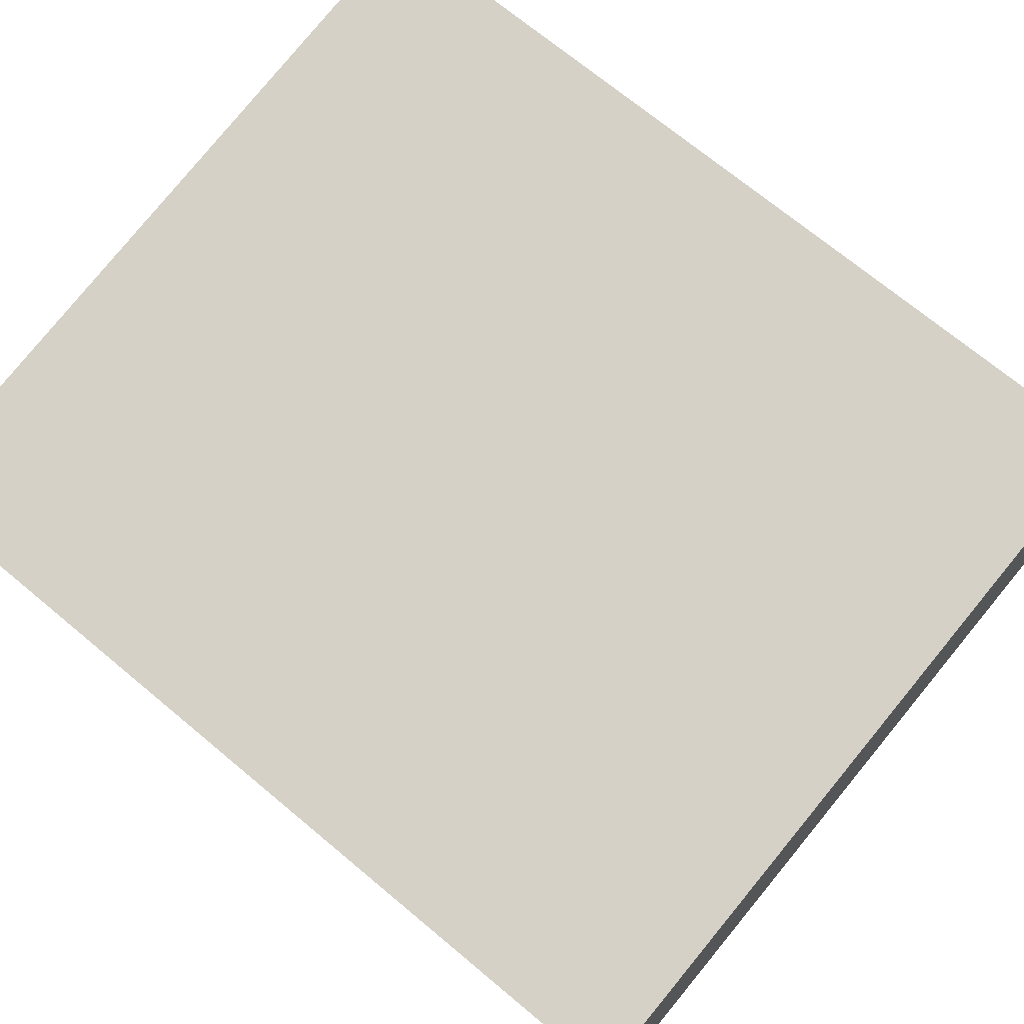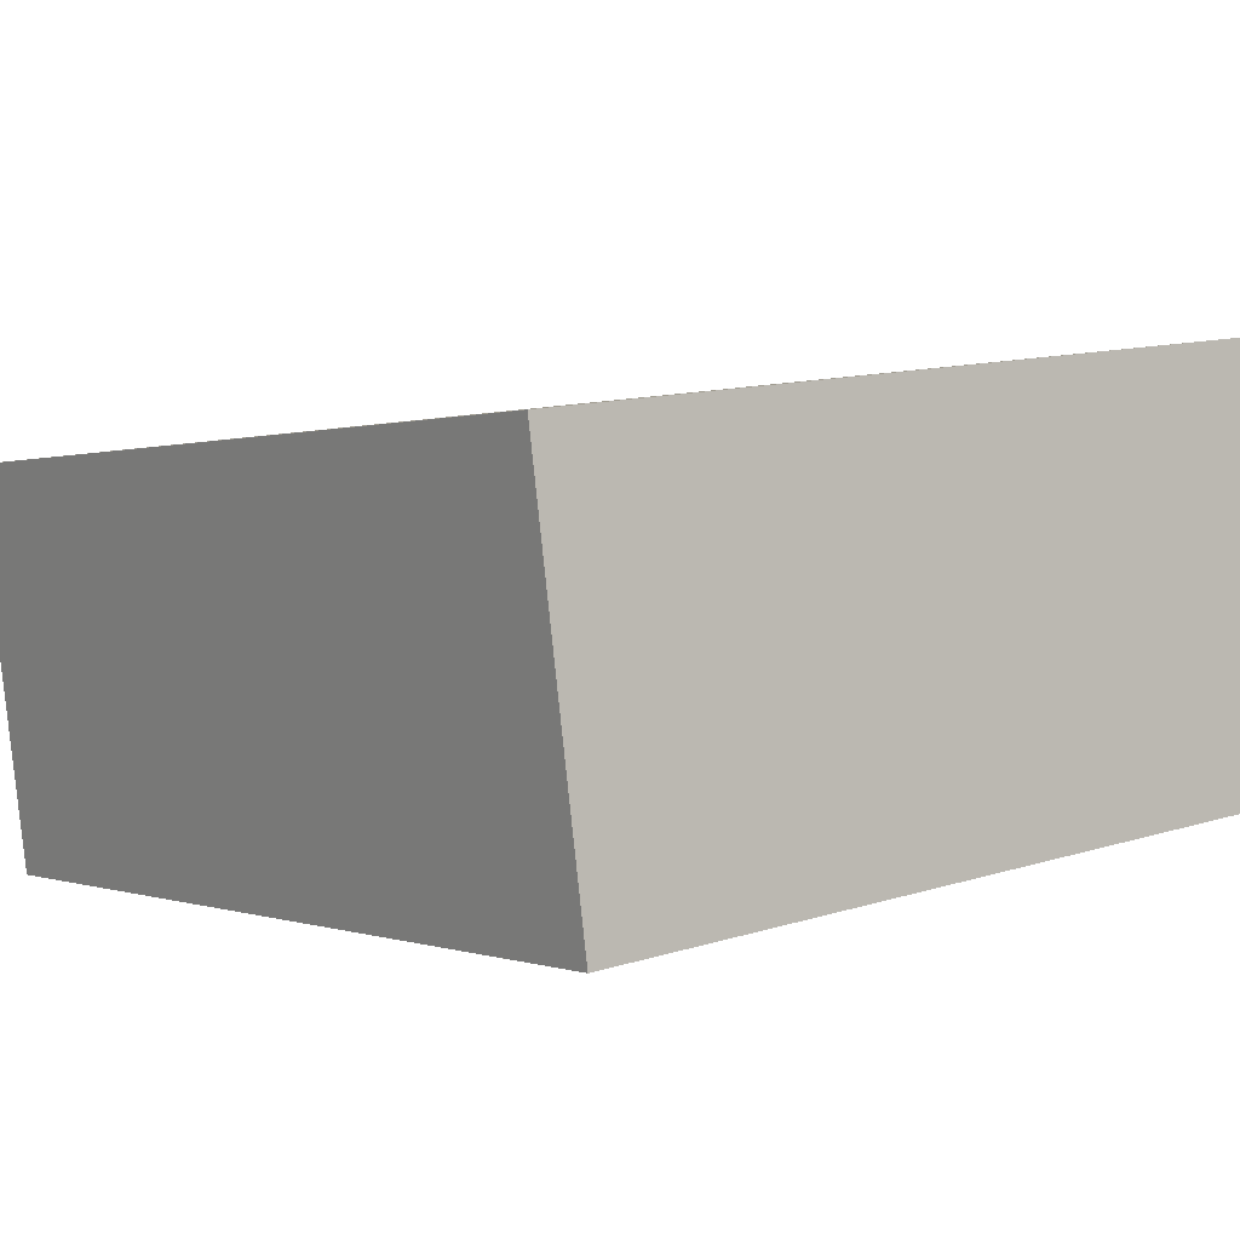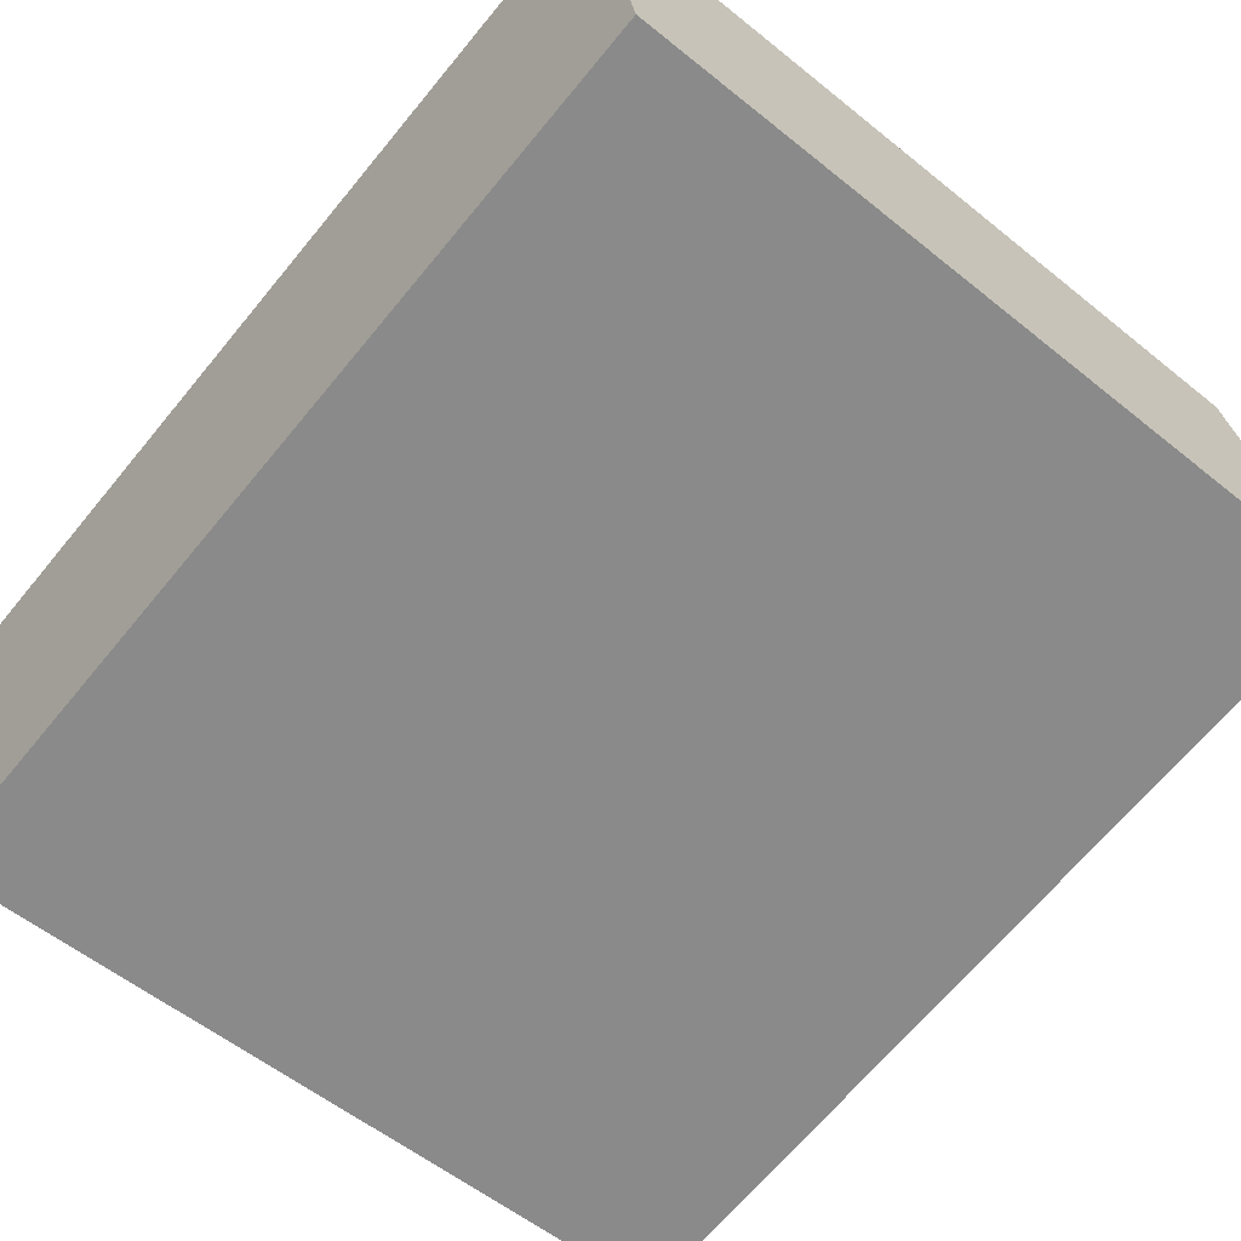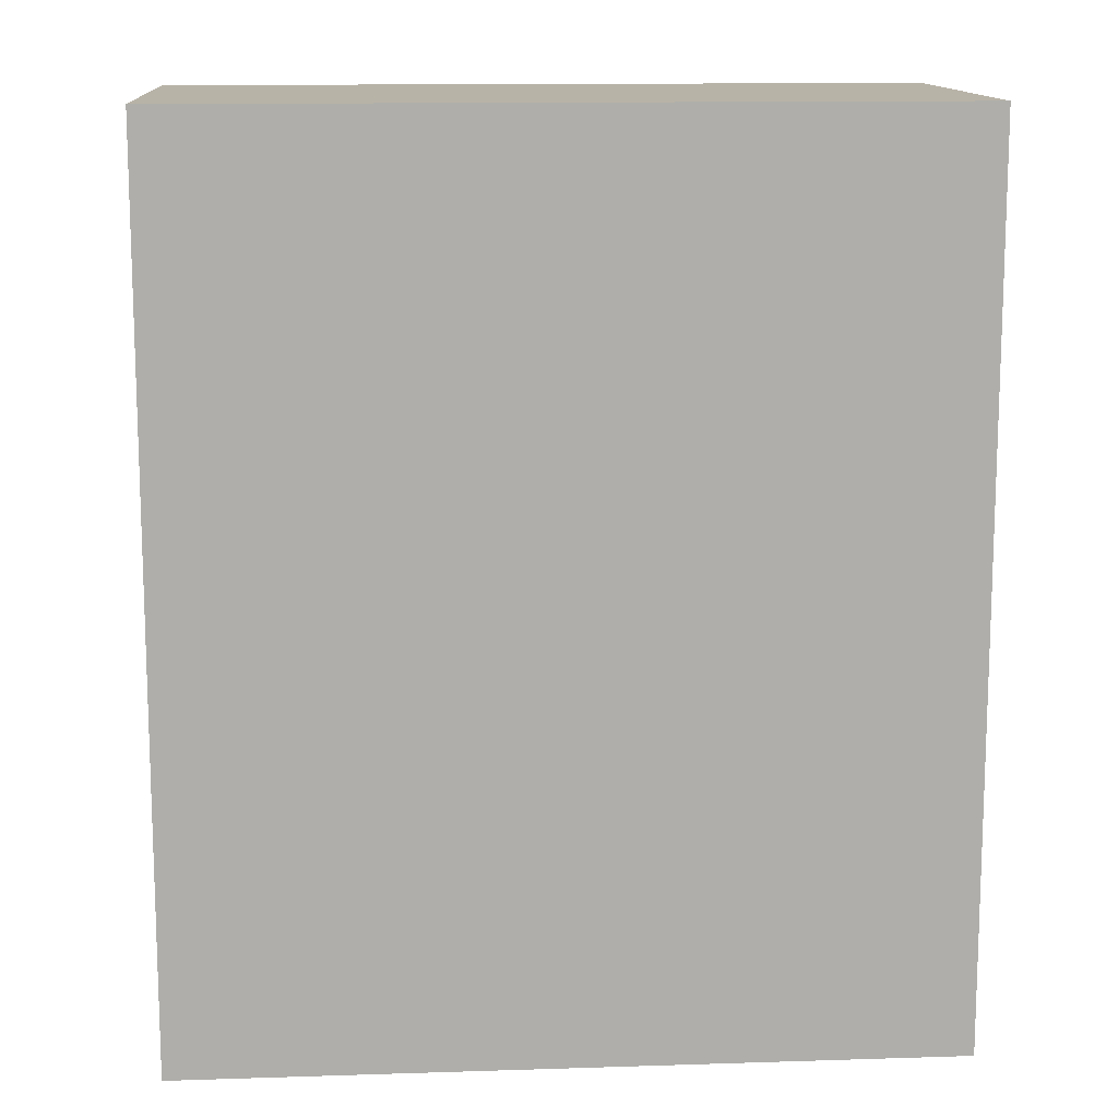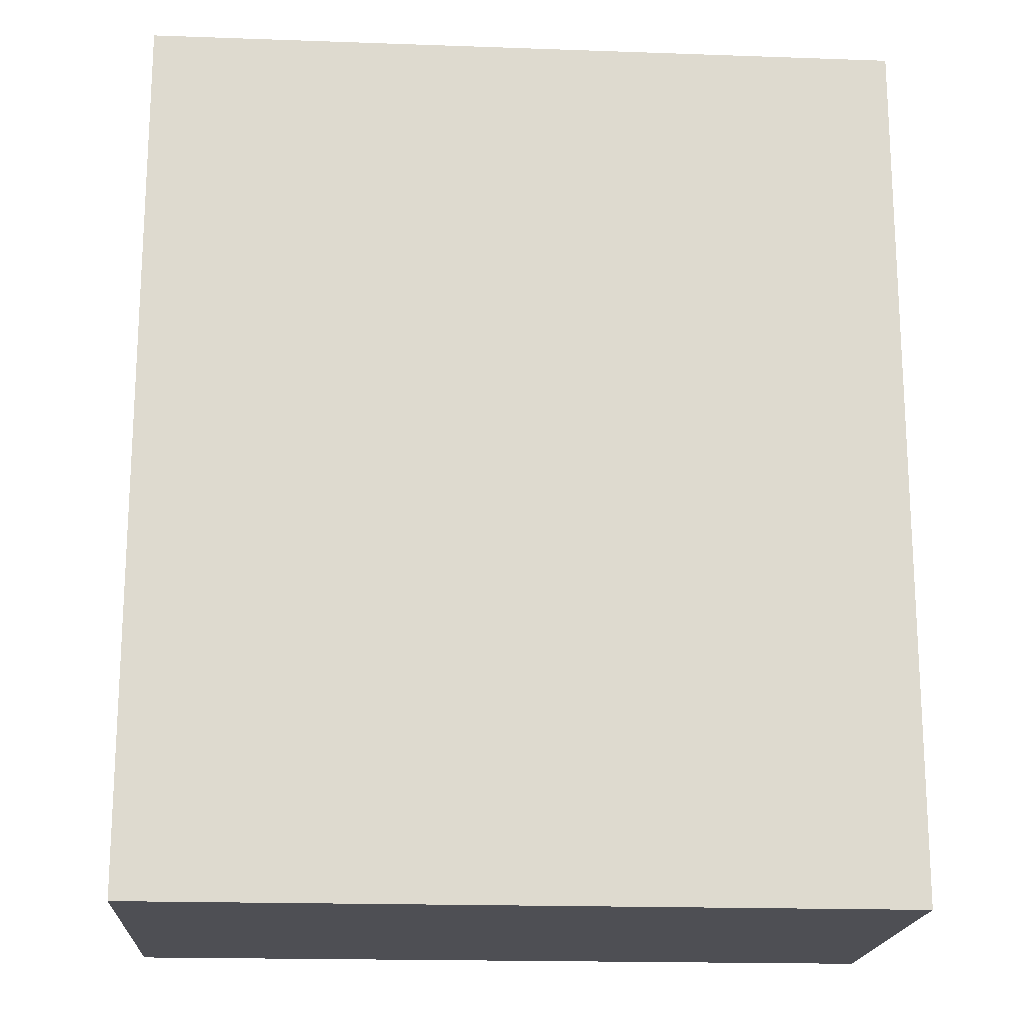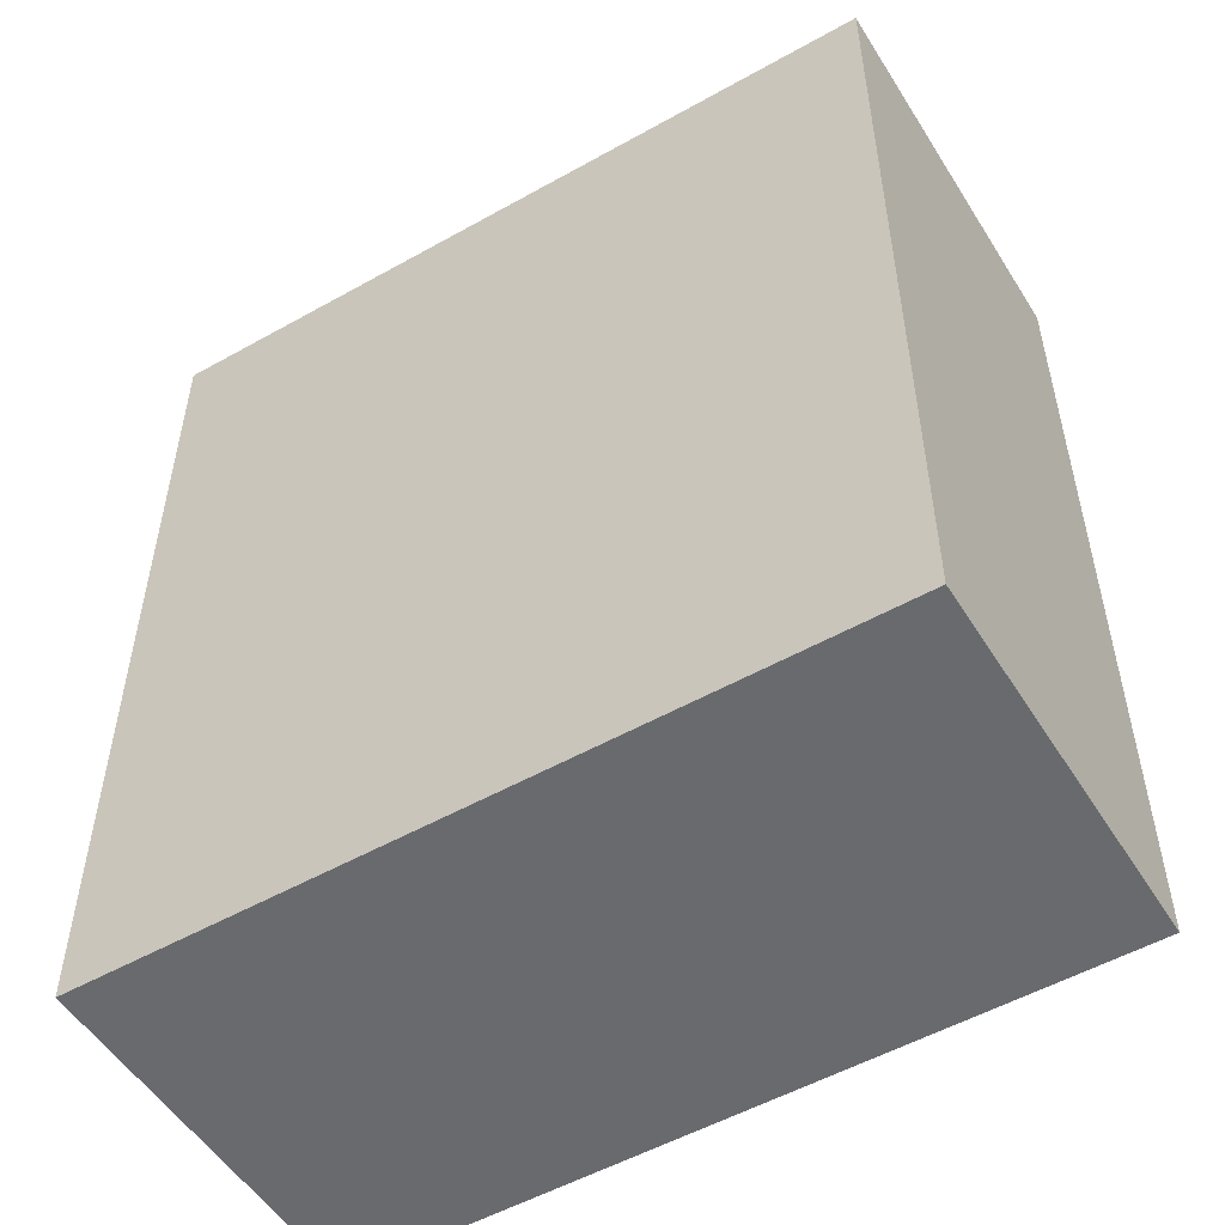
<metadata>
{"format":"obj","ext":"obj","renderer":"f3d","projection":"perspective","resolution":1024,"background":"white","views":[{"elev":71.1,"azim":-50.2,"up":"+Z"},{"elev":0.2,"azim":-36.3,"up":"+Z"},{"elev":-67.7,"azim":-39.6,"up":"+Z"},{"elev":12.8,"azim":-11.4,"up":"+Y"},{"elev":-18.3,"azim":169.0,"up":"+Y"},{"elev":-53.0,"azim":-156.0,"up":"+Y"}]}
</metadata>
<code>
v  0.624 11.26 -4.779
v  9.566 11.26 1.196
v  10.2 11.26 -3.597
v  0 11.26 6.897e-16
v  10.2 2.203e-16 -3.597
v  0.624 2.926e-16 -4.779
v  0 0 0
v  9.566 -7.323e-17 1.196
g defaultobject
f 1 2 3
f 2 1 4
f 5 1 3
f 1 5 6
f 6 4 1
f 4 6 7
f 7 2 4
f 2 7 8
f 8 3 2
f 3 8 5
f 8 6 5
f 6 8 7

</code>
